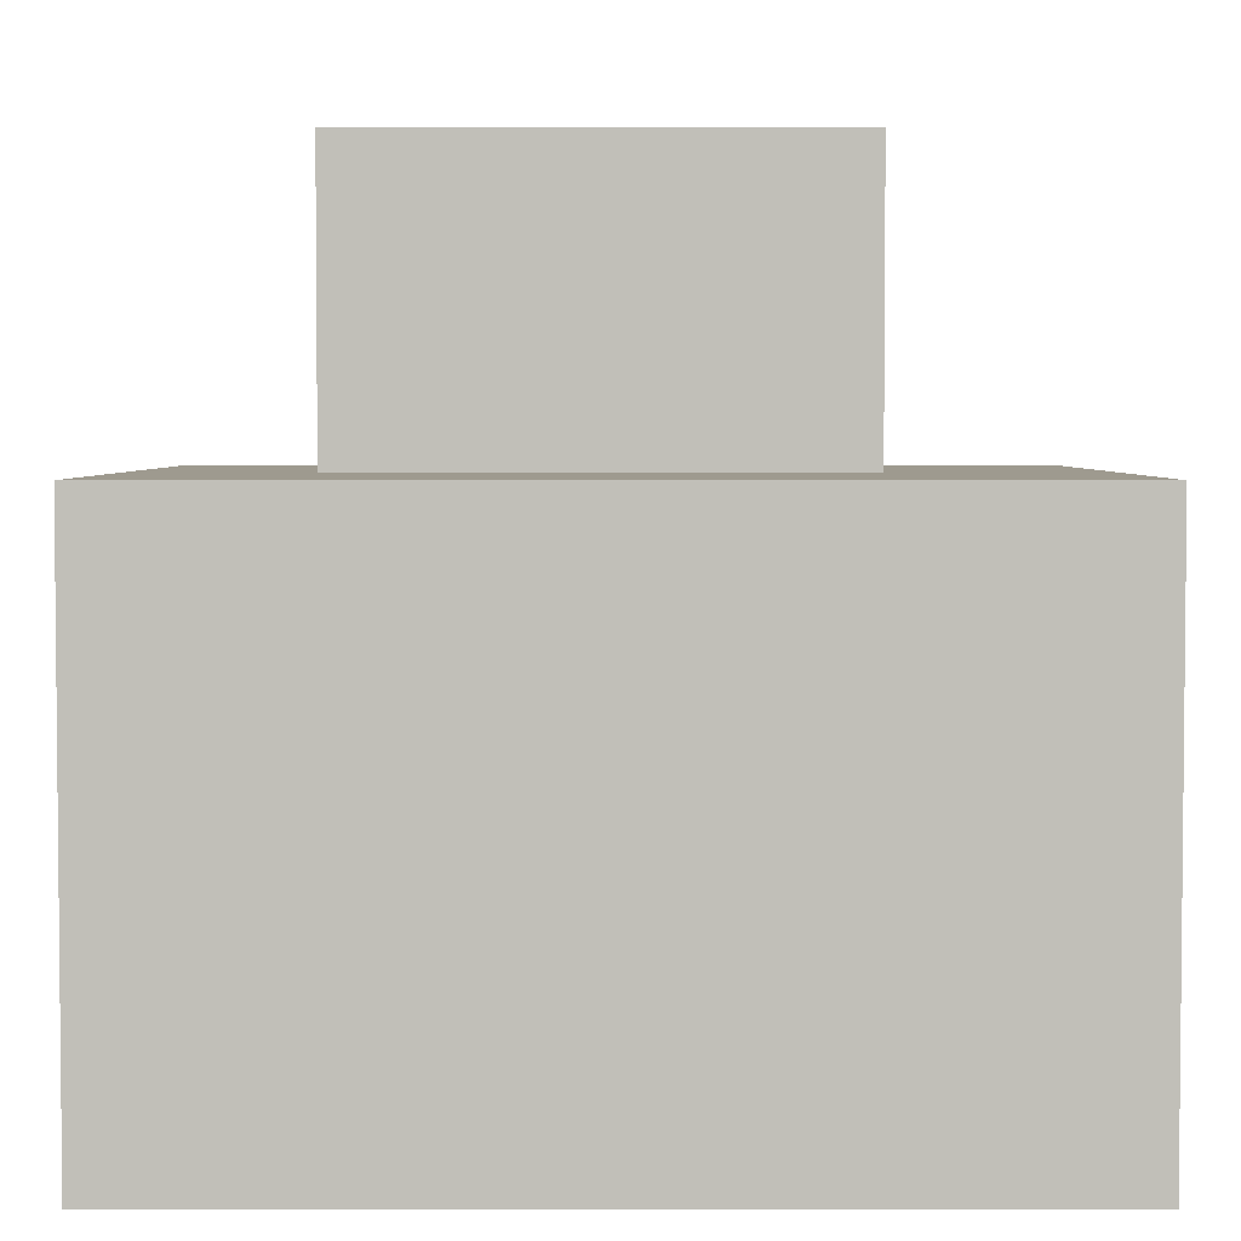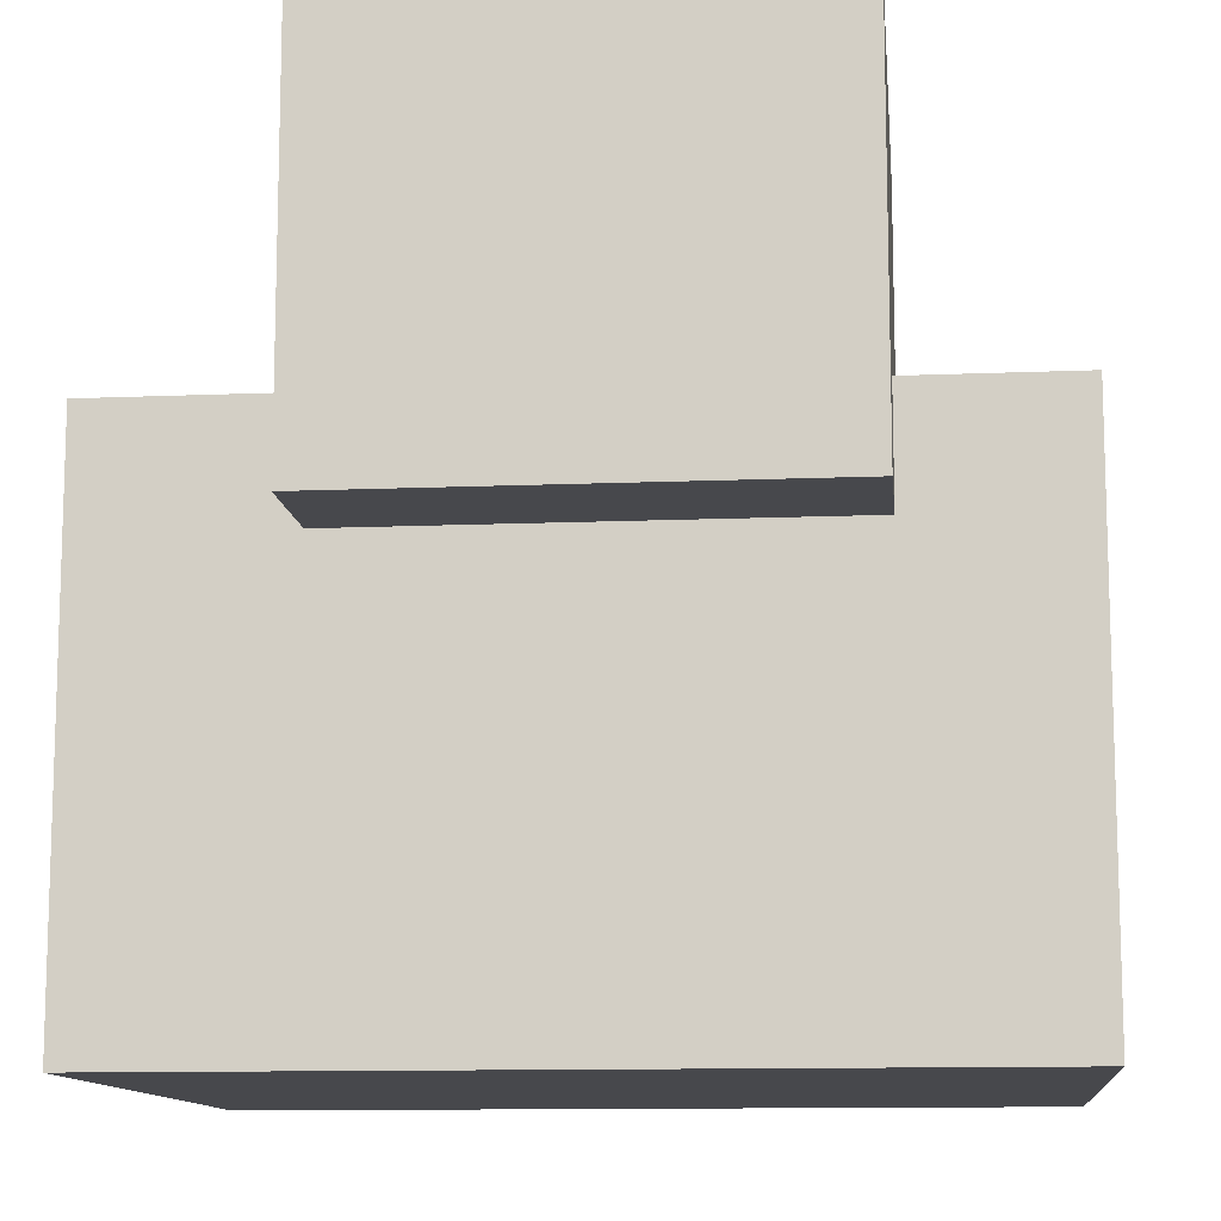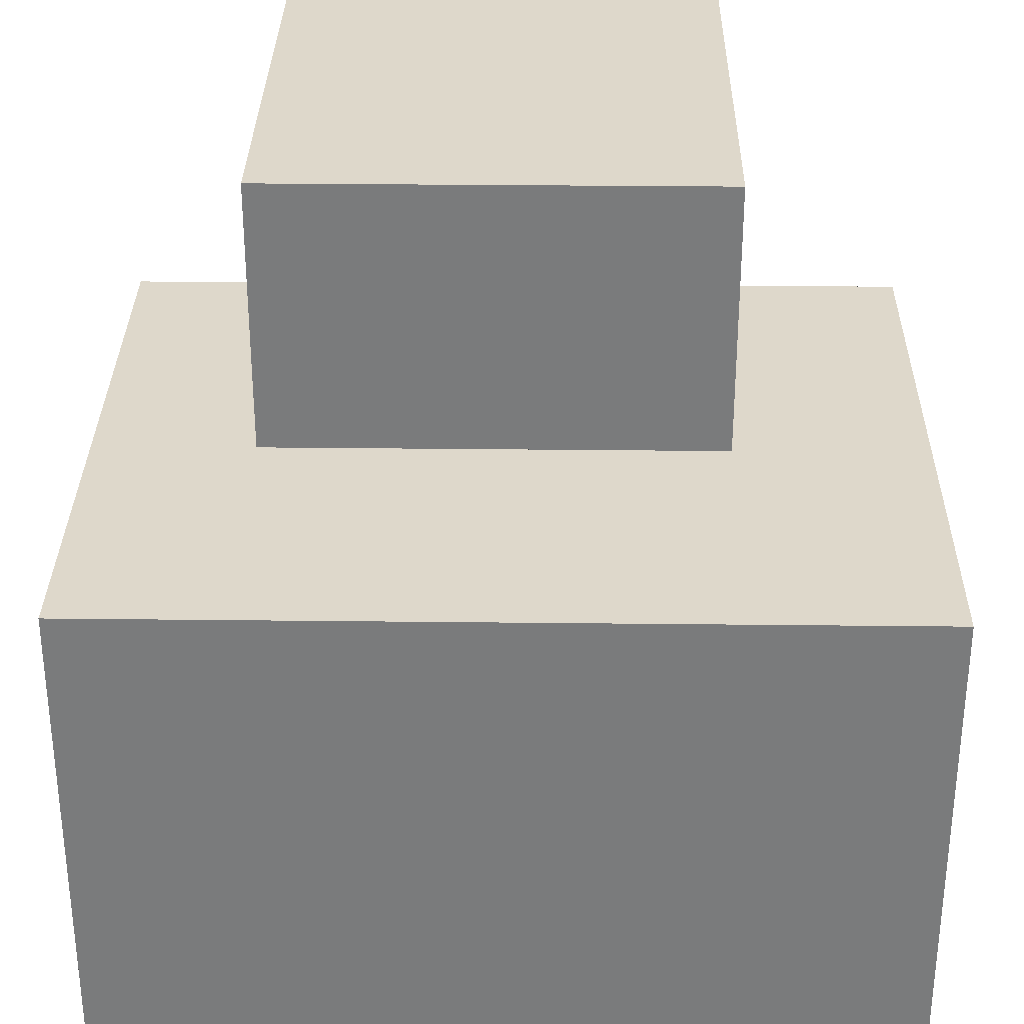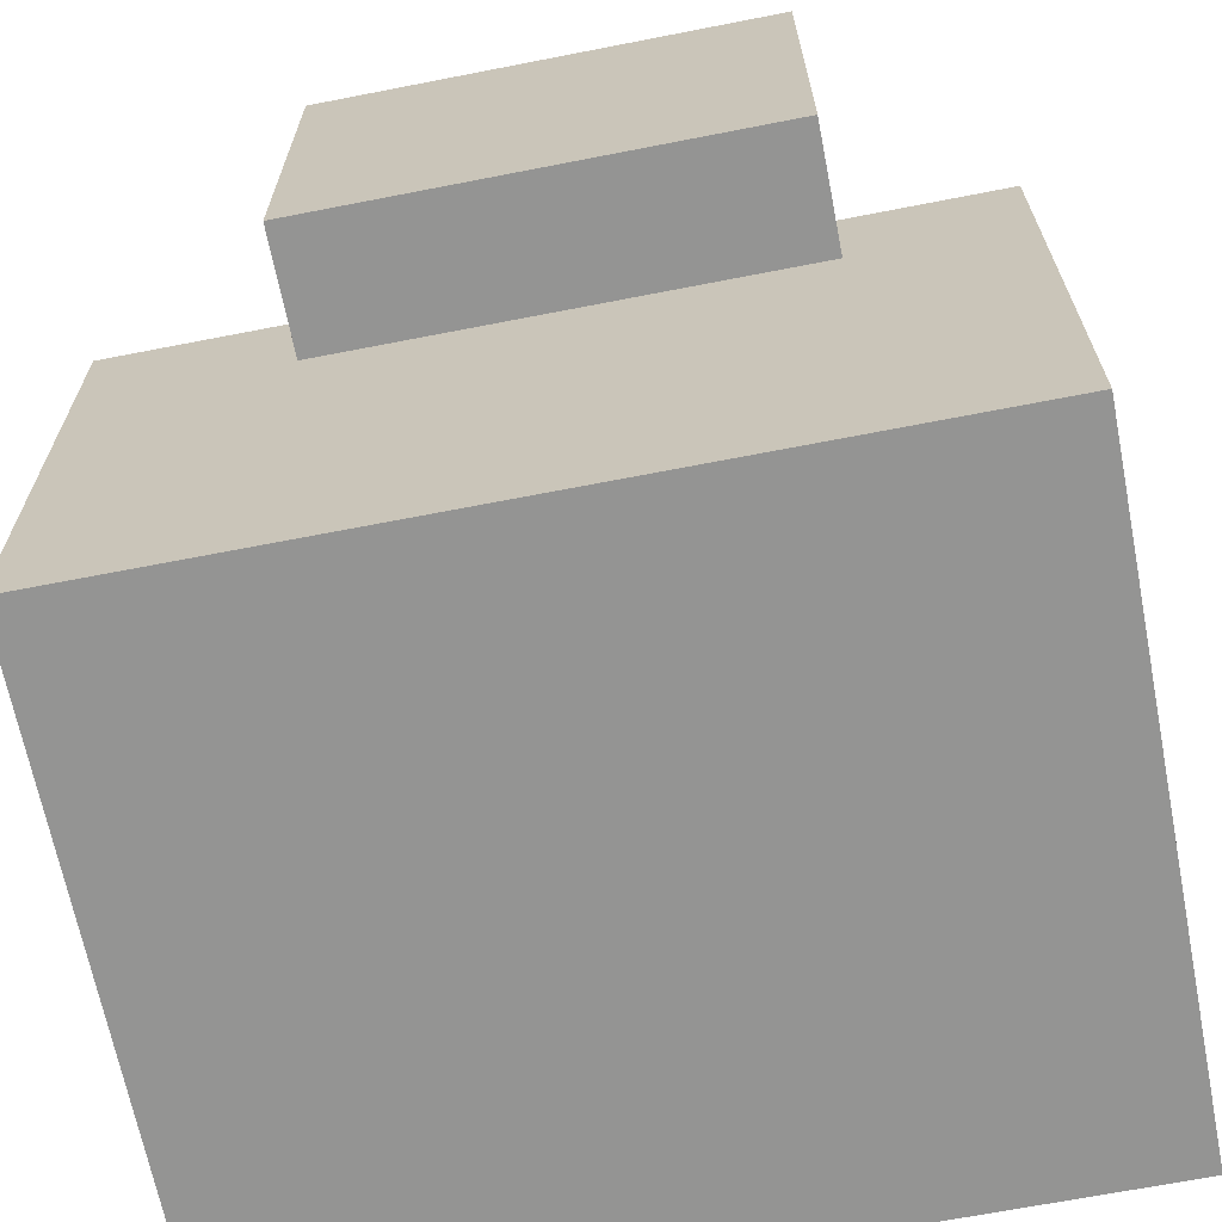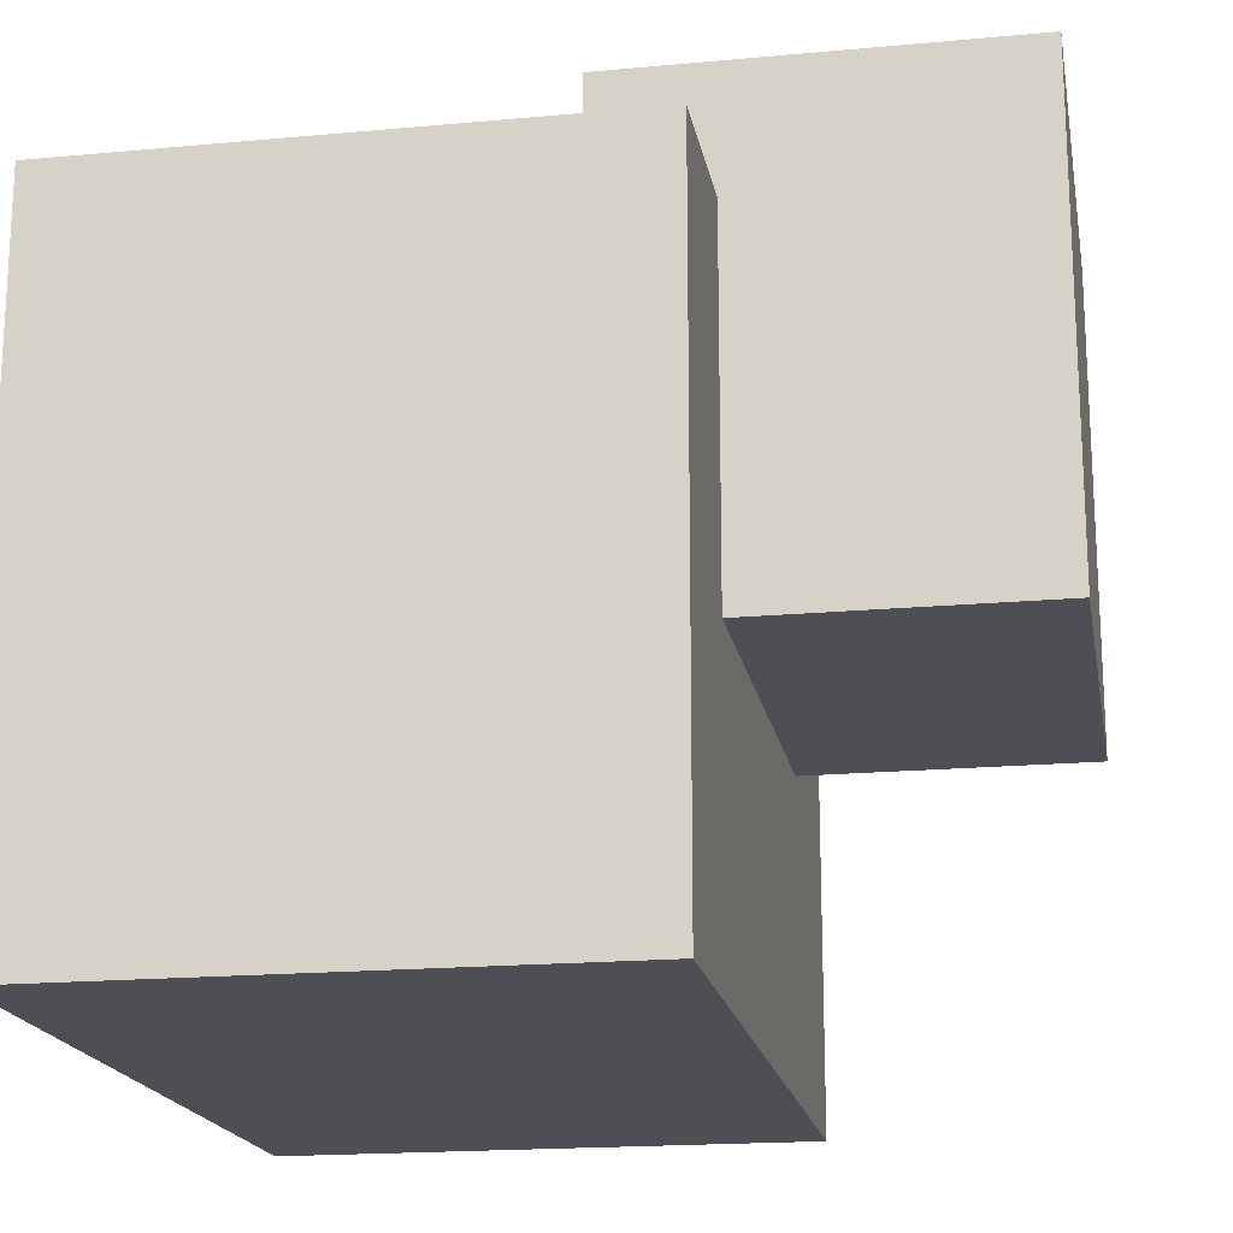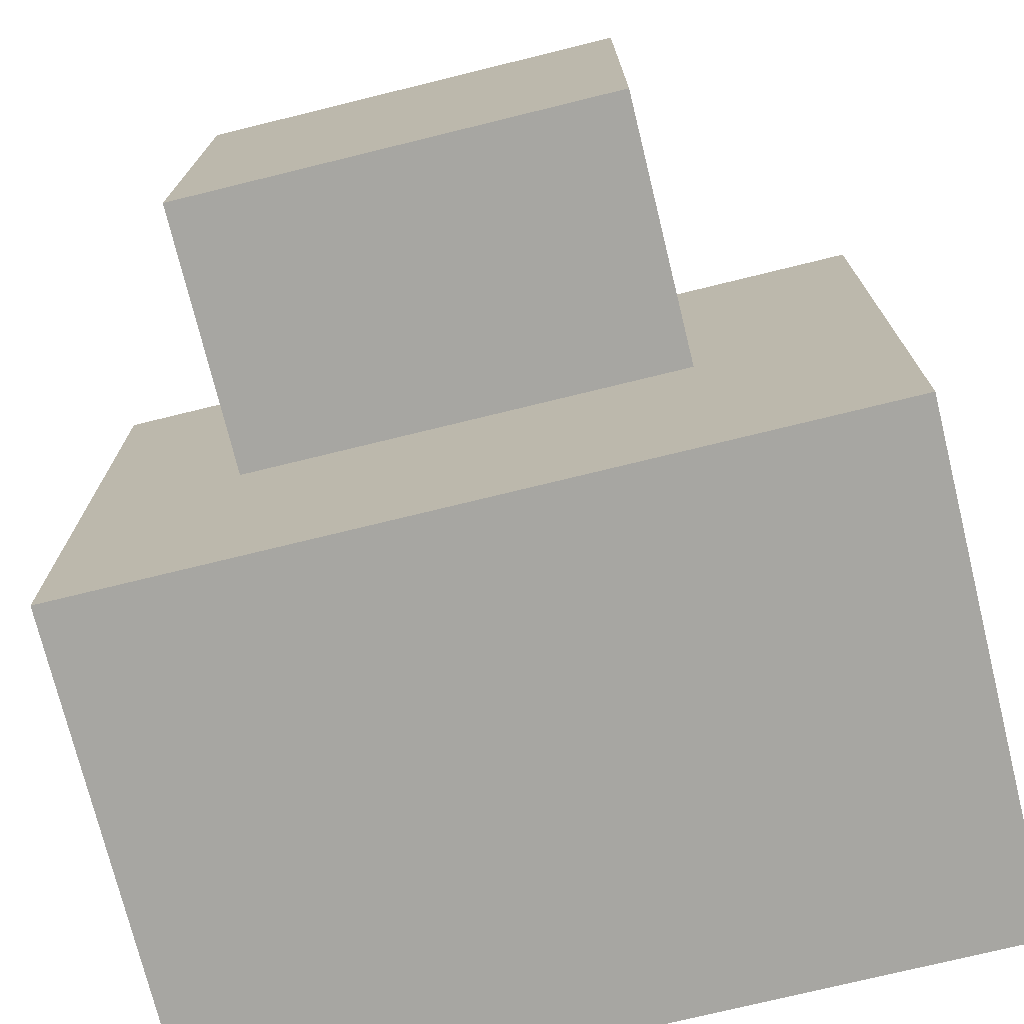
<metadata>
{"format":"obj","ext":"obj","renderer":"f3d","projection":"perspective","resolution":1024,"background":"white","views":[{"elev":3.7,"azim":-0.0,"up":"+Z"},{"elev":-11.6,"azim":-174.2,"up":"+Z"},{"elev":31.6,"azim":0.9,"up":"+Z"},{"elev":-67.0,"azim":-168.9,"up":"+Z"},{"elev":-18.4,"azim":-79.9,"up":"+Y"},{"elev":-74.0,"azim":13.8,"up":"+Y"}]}
</metadata>
<code>
o Cube
v 0.46 0.37 0.3
v 0.2417 0.5083 0.6151
v 0.2417 0.5083 0.1751
v 0.46 0.37 -0.3
v 0.2417 -0.03171 0.6151
v 0.46 -0.37 0.3
v 0.46 -0.37 -0.3
v -0.46 0.37 0.3
v -0.2783 0.5083 0.6151
v -0.46 0.37 -0.3
v -0.2783 0.5083 0.1751
v -0.2783 -0.03171 0.6151
v -0.46 -0.37 0.3
v -0.46 -0.37 -0.3
v -0.2783 -0.03171 0.3
v -0.2783 0.37 0.3
v 0.2417 0.37 0.3
v 0.2417 -0.03171 0.3
v -0.2783 0.37 0.1751
v 0.2417 0.37 0.1751
f 16 8 13 6 1 17 18 15
f 7 6 13 14
f 14 13 8 10
f 10 4 7 14
f 4 1 6 7
f 17 1 4 10 8 16 19 20
f 2 9 12 5
f 18 5 12 15
f 15 12 9 11 19 16
f 19 11 3 20
f 3 2 5 18 17 20
f 11 9 2 3

</code>
